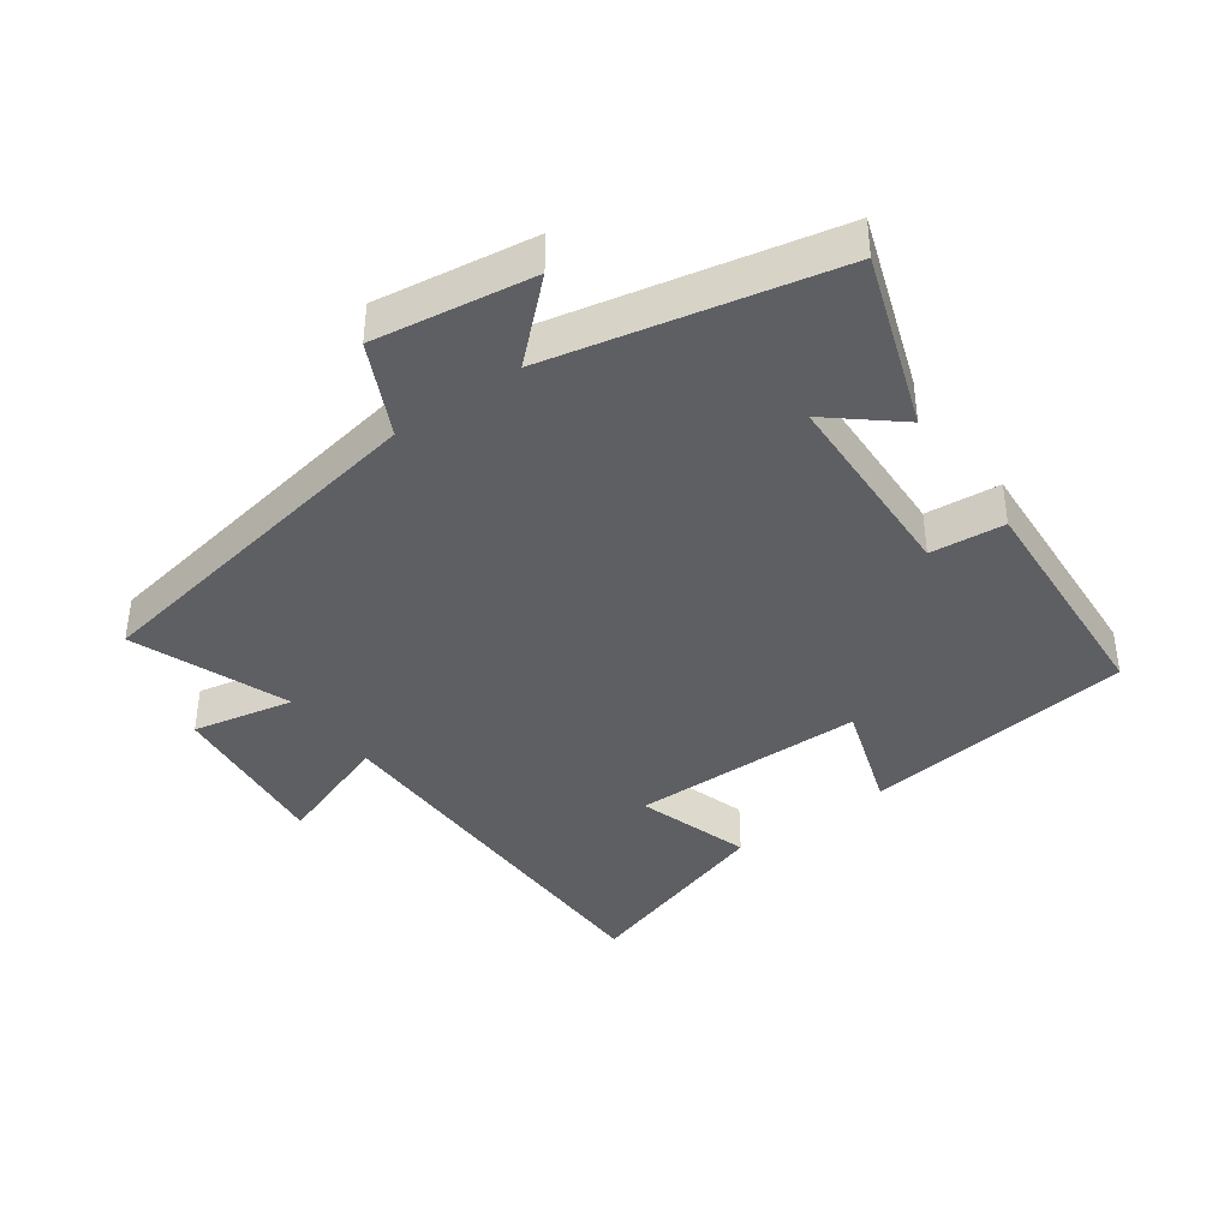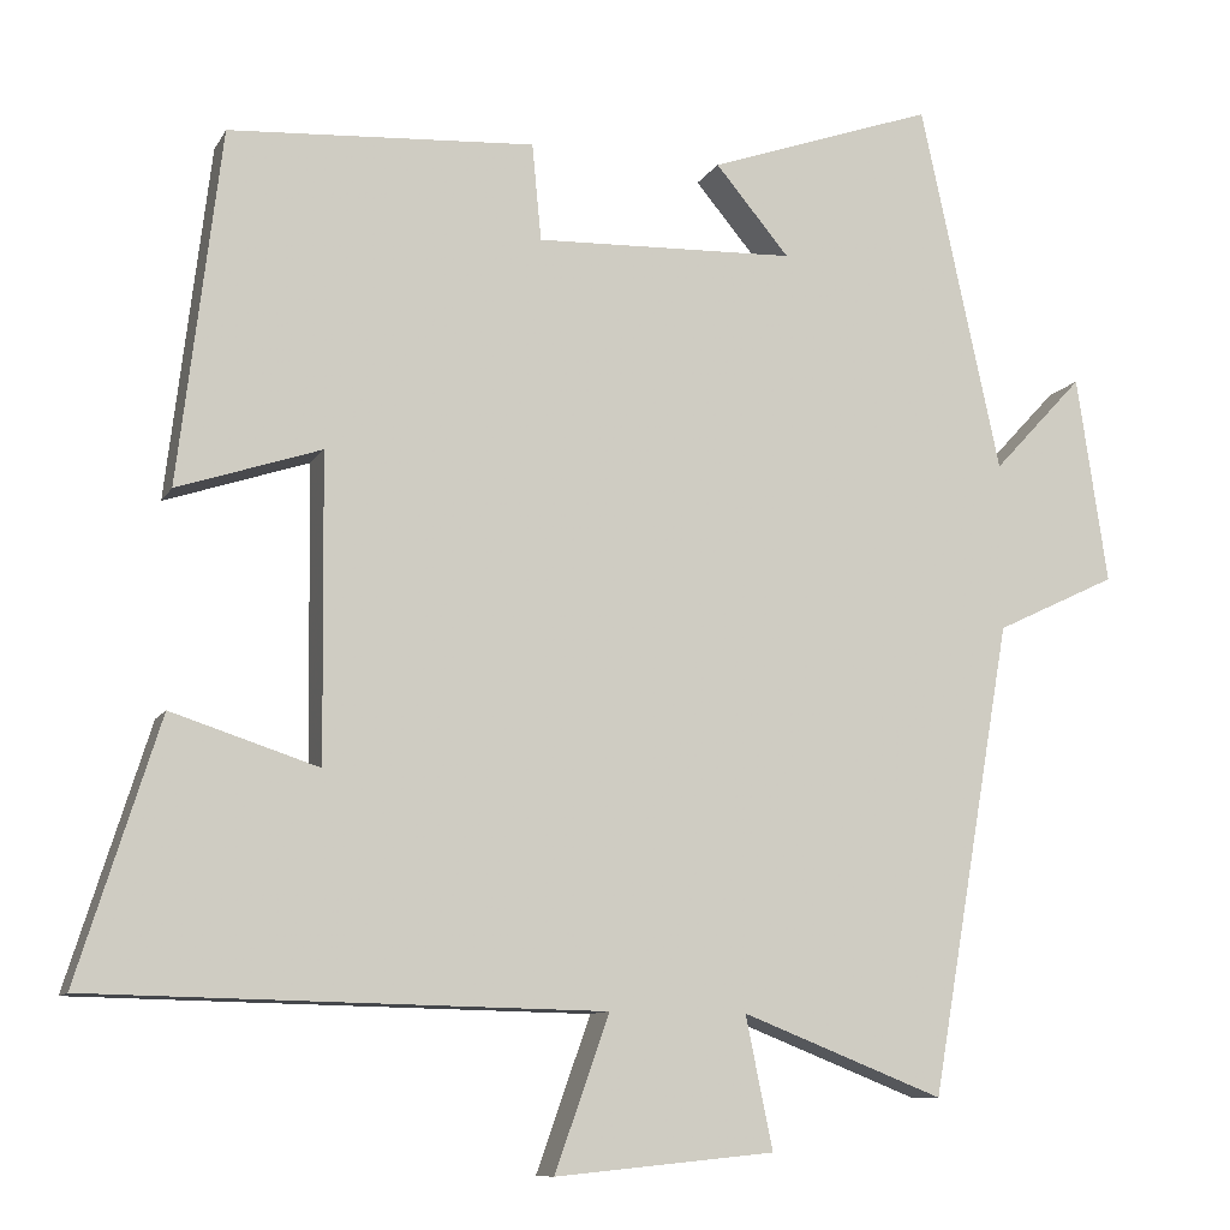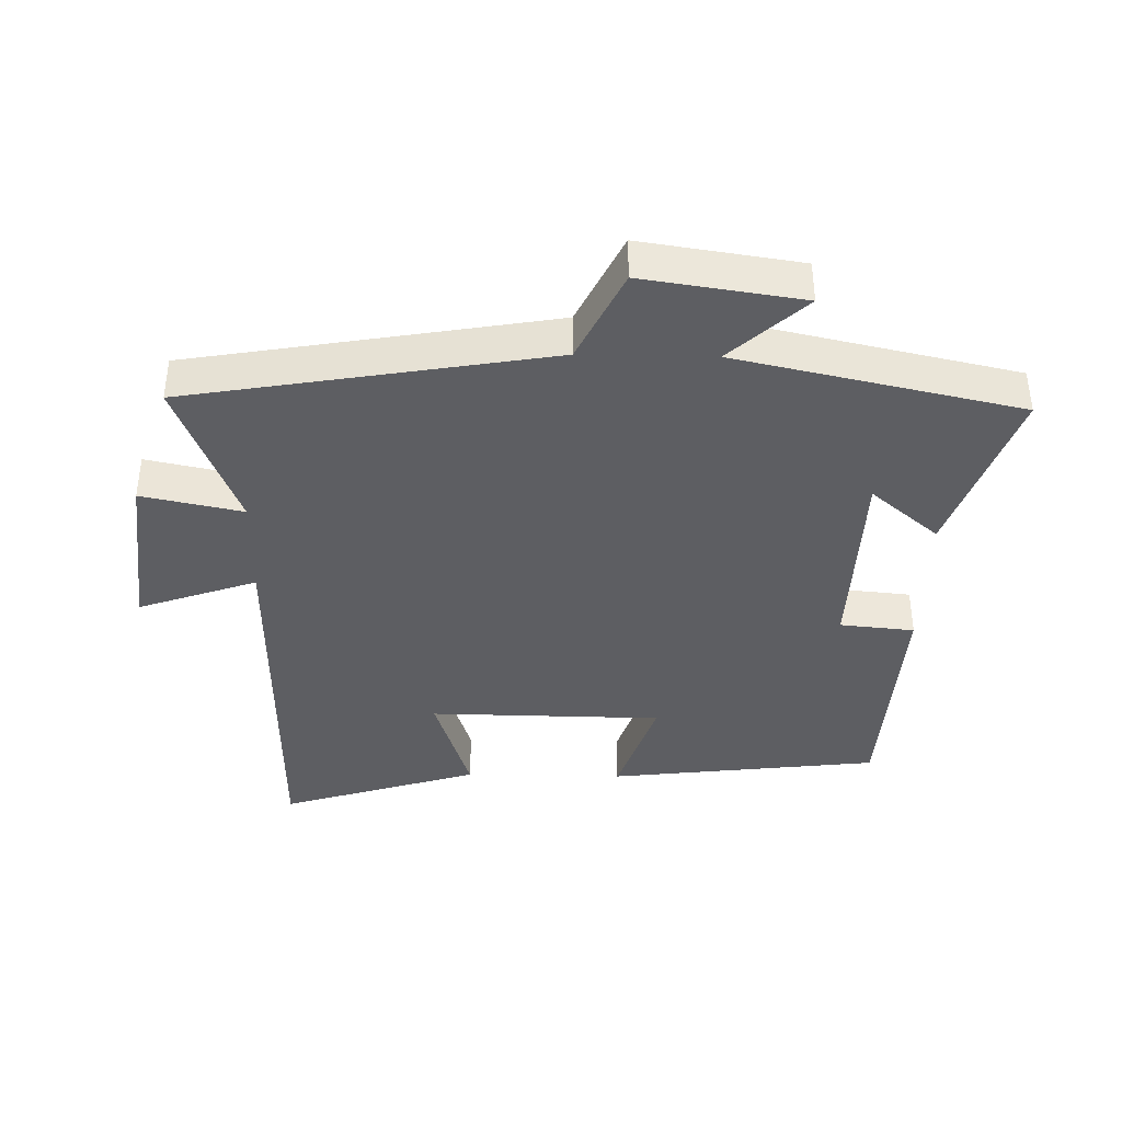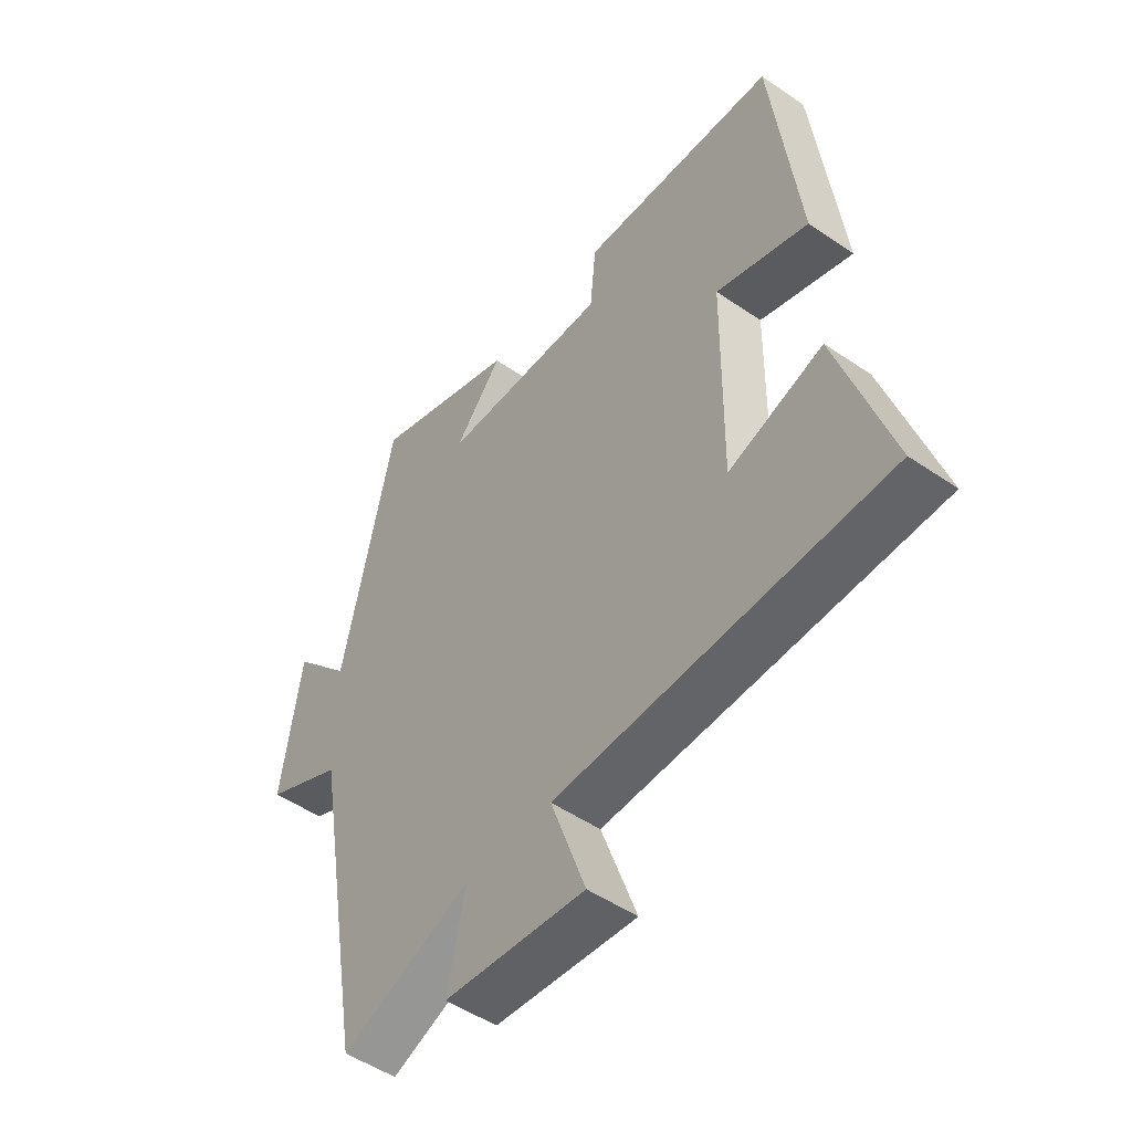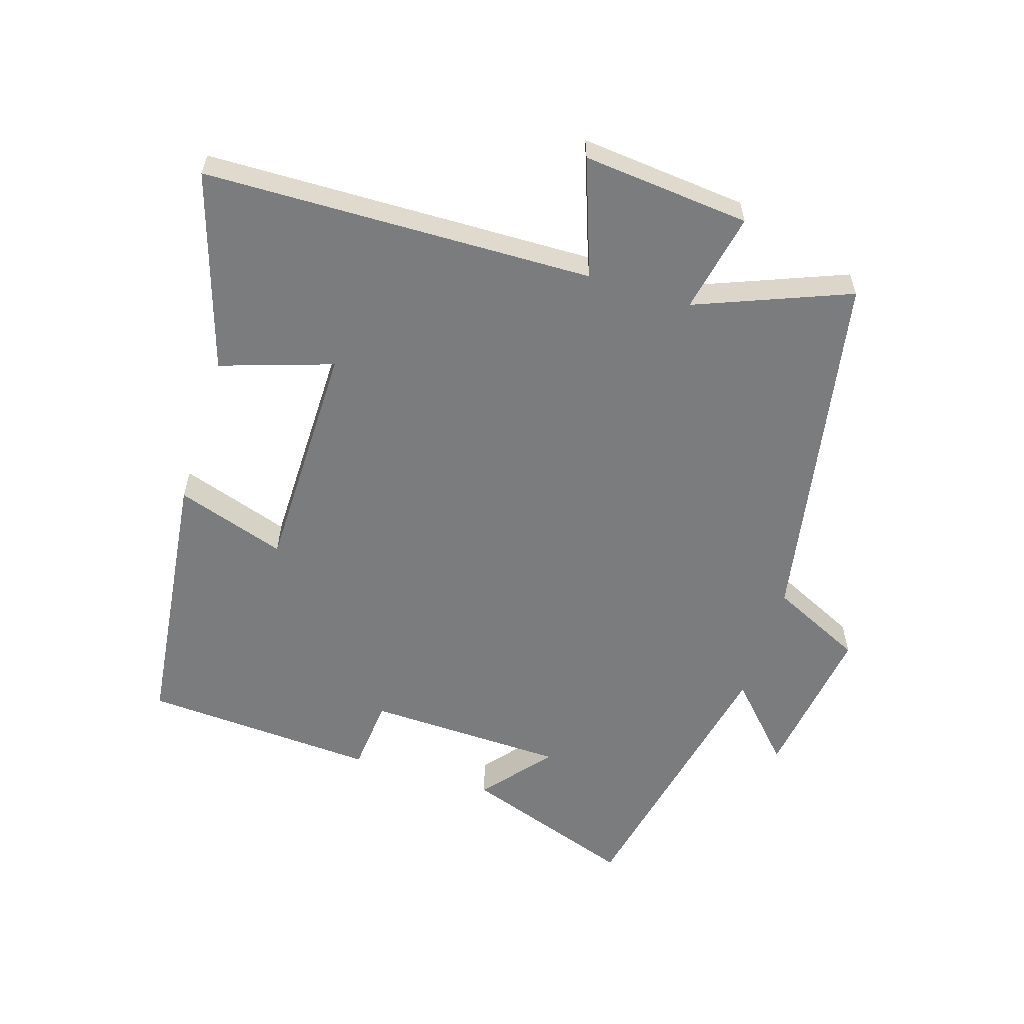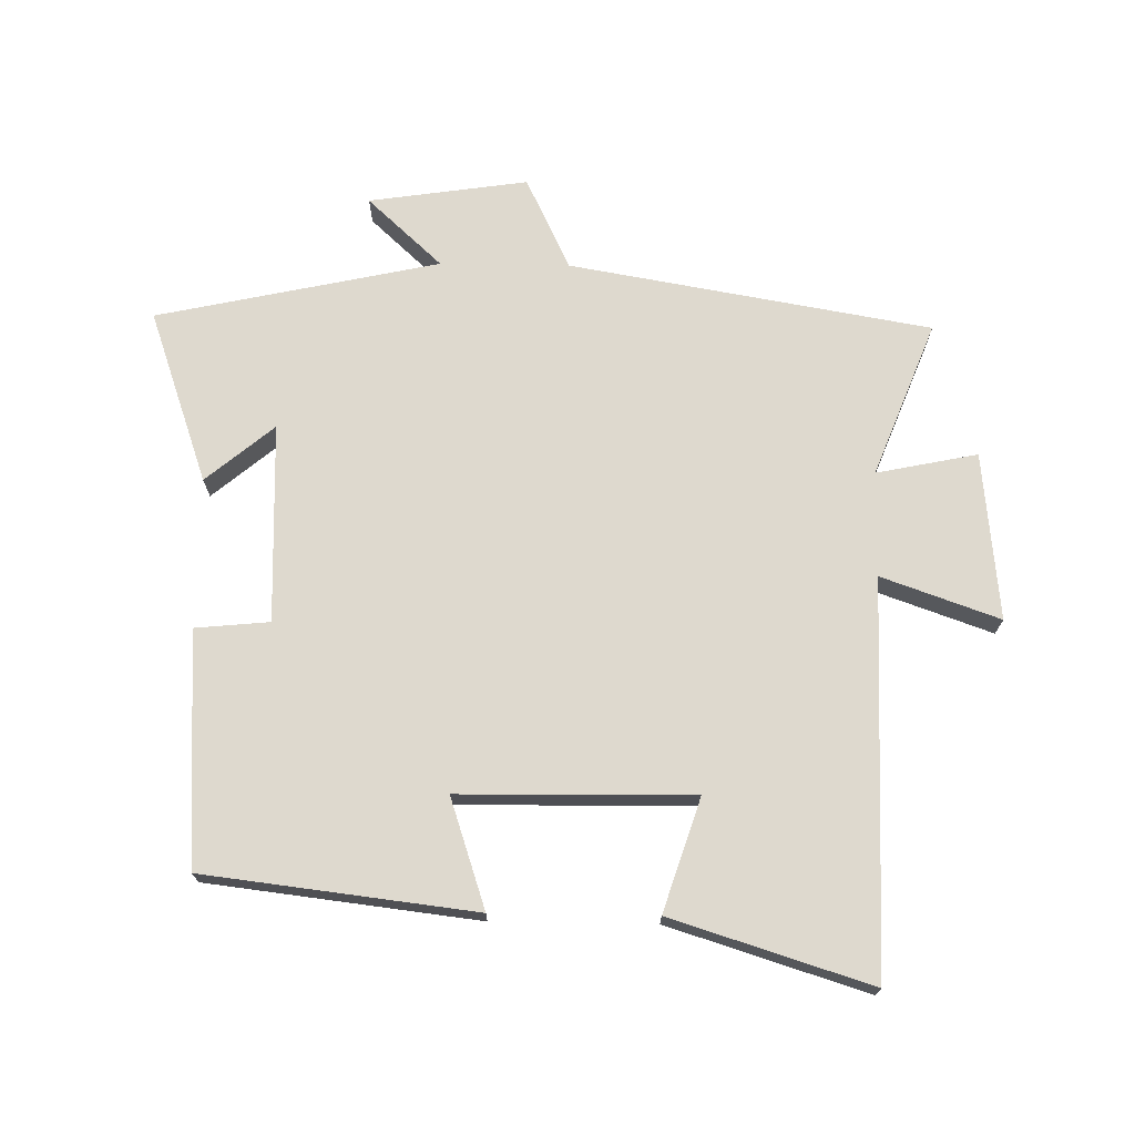
<metadata>
{"format":"obj","ext":"obj","renderer":"f3d","projection":"perspective","resolution":1024,"background":"white","views":[{"elev":-40.0,"azim":-54.4,"up":"+Y"},{"elev":-10.1,"azim":161.6,"up":"+Z"},{"elev":-39.3,"azim":-91.3,"up":"+Y"},{"elev":-50.2,"azim":53.0,"up":"+Z"},{"elev":-58.7,"azim":162.8,"up":"+Y"},{"elev":71.6,"azim":90.9,"up":"+Y"}]}
</metadata>
<code>
v 0.596 0.07 -0.489
v -0.005 0.07 -0.5
v 0.059 0.07 -0.681
v -0.199 0.07 -0.655
v -0.167 0.07 -0.5
v -0.404 0.07 -0.593
v -0.5 0.07 -0.039
v -0.642 0.07 0.029
v -0.606 0.07 0.273
v -0.5 0.07 0.159
v -0.406 0.07 0.593
v -0.14 0.07 0.5
v -0.227 0.07 0.396
v 0.079 0.07 0.386
v 0.09 0.07 0.5
v 0.45 0.07 0.478
v 0.5 0.07 0.062
v 0.331 0.07 0.118
v 0.327 0.07 -0.24
v 0.5 0.07 -0.184
v 0.596 0 -0.489
v -0.005 0 -0.5
v 0.059 0 -0.681
v -0.199 0 -0.655
v -0.167 0 -0.5
v -0.404 0 -0.593
v -0.5 0 -0.039
v -0.642 0 0.029
v -0.606 0 0.273
v -0.5 0 0.159
v -0.406 0 0.593
v -0.14 0 0.5
v -0.227 0 0.396
v 0.079 0 0.386
v 0.09 0 0.5
v 0.45 0 0.478
v 0.5 0 0.062
v 0.331 0 0.118
v 0.327 0 -0.24
v 0.5 0 -0.184
f 19 20 1 2
f 18 19 2
f 16 17 18
f 15 16 18
f 14 15 18
f 13 14 18 2
f 10 11 12 13
f 10 13 2
f 7 8 9 10
f 5 6 7 10
f 5 10 2 3
f 3 4 5
f 22 21 40 39
f 22 39 38
f 38 37 36
f 38 36 35
f 38 35 34
f 22 38 34 33
f 33 32 31 30
f 22 33 30
f 30 29 28 27
f 30 27 26 25
f 23 22 30 25
f 25 24 23
f 1 21 22 2
f 2 22 23 3
f 3 23 24 4
f 4 24 25 5
f 5 25 26 6
f 6 26 27 7
f 7 27 28 8
f 8 28 29 9
f 9 29 30 10
f 10 30 31 11
f 11 31 32 12
f 12 32 33 13
f 13 33 34 14
f 14 34 35 15
f 15 35 36 16
f 16 36 37 17
f 17 37 38 18
f 18 38 39 19
f 19 39 40 20
f 20 40 21 1

</code>
